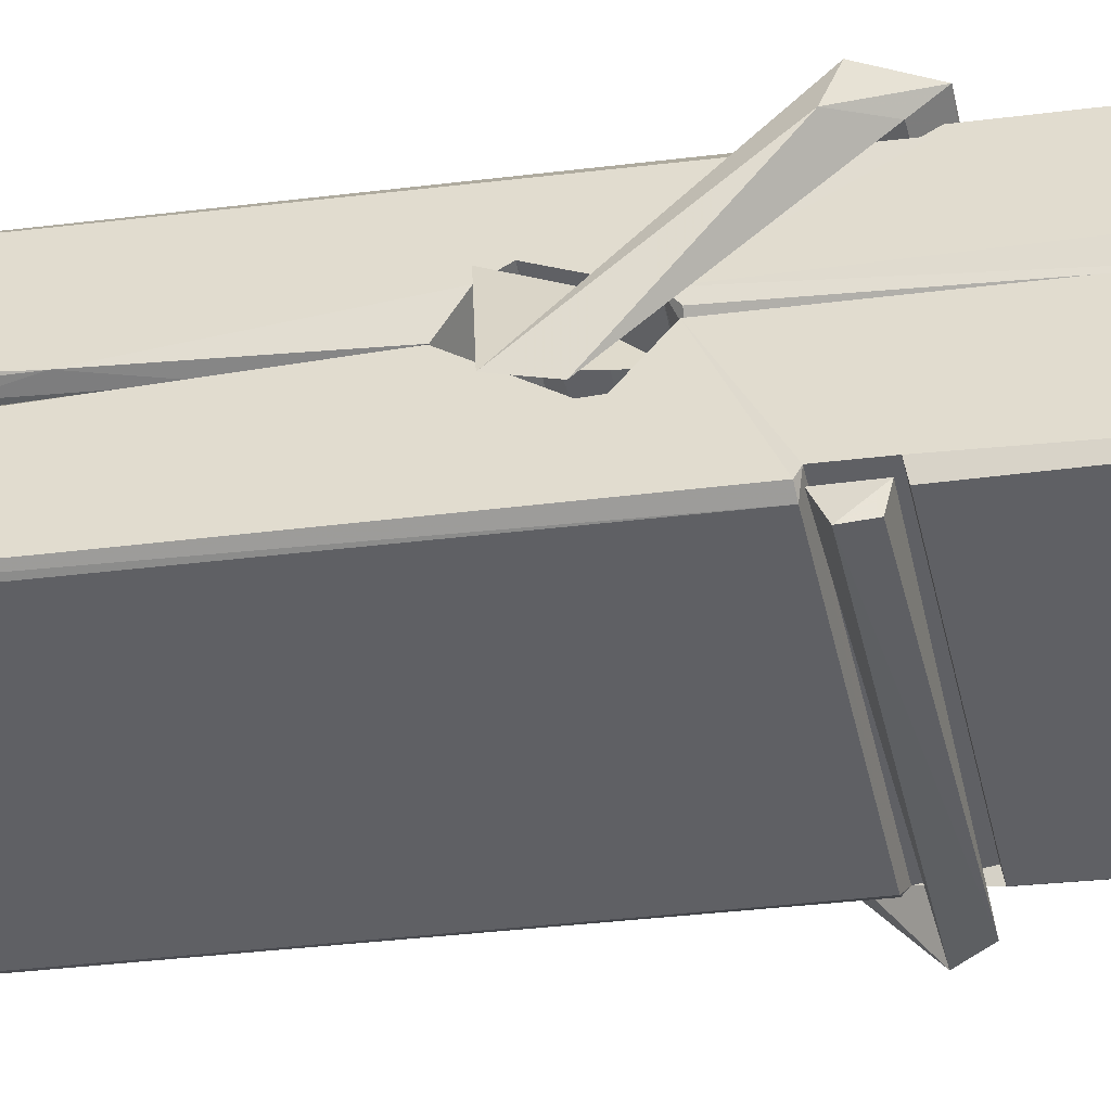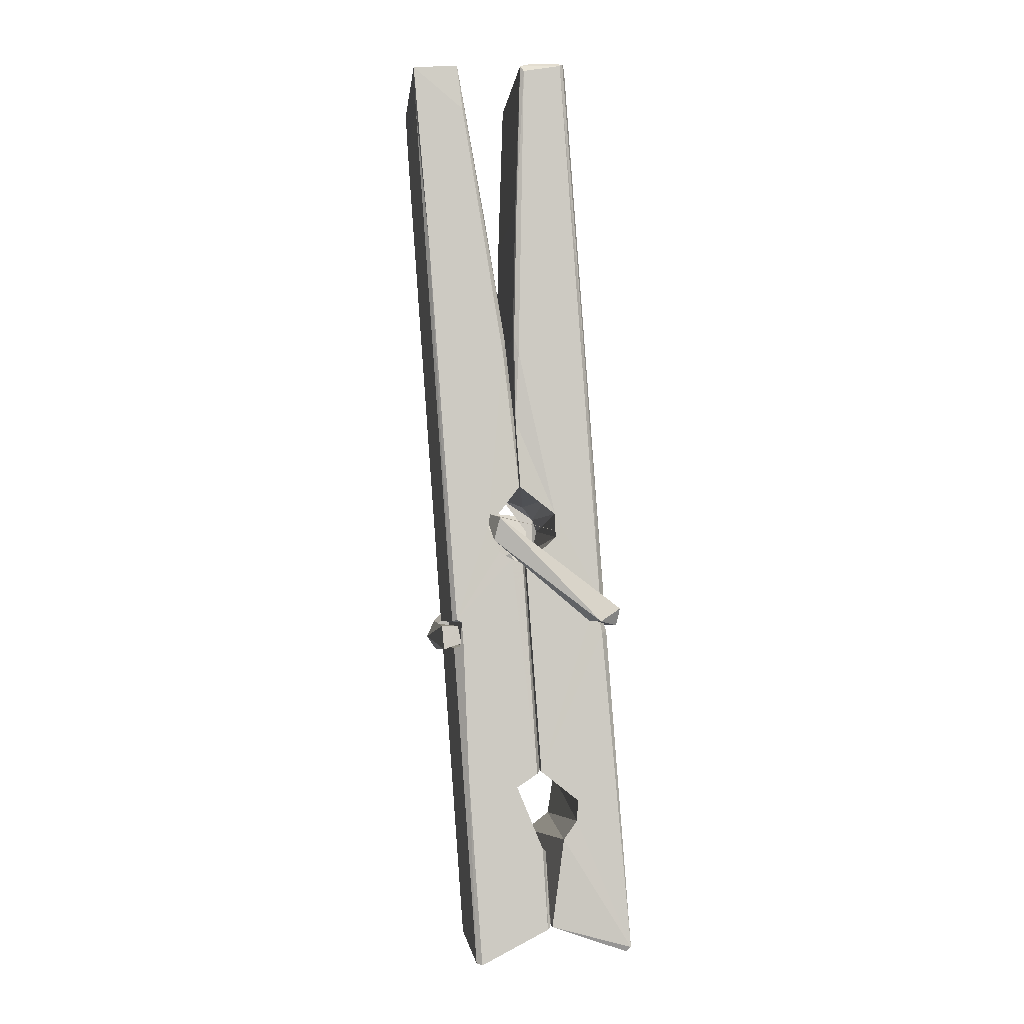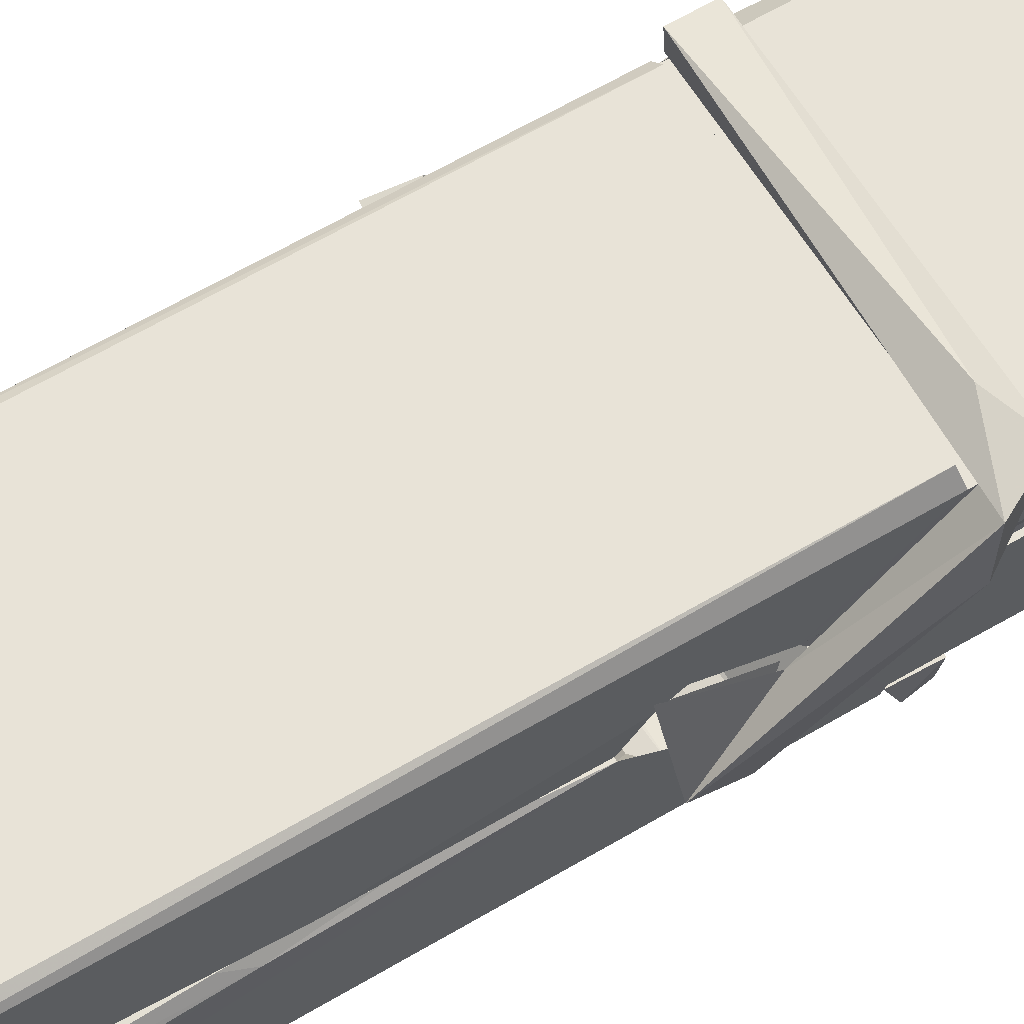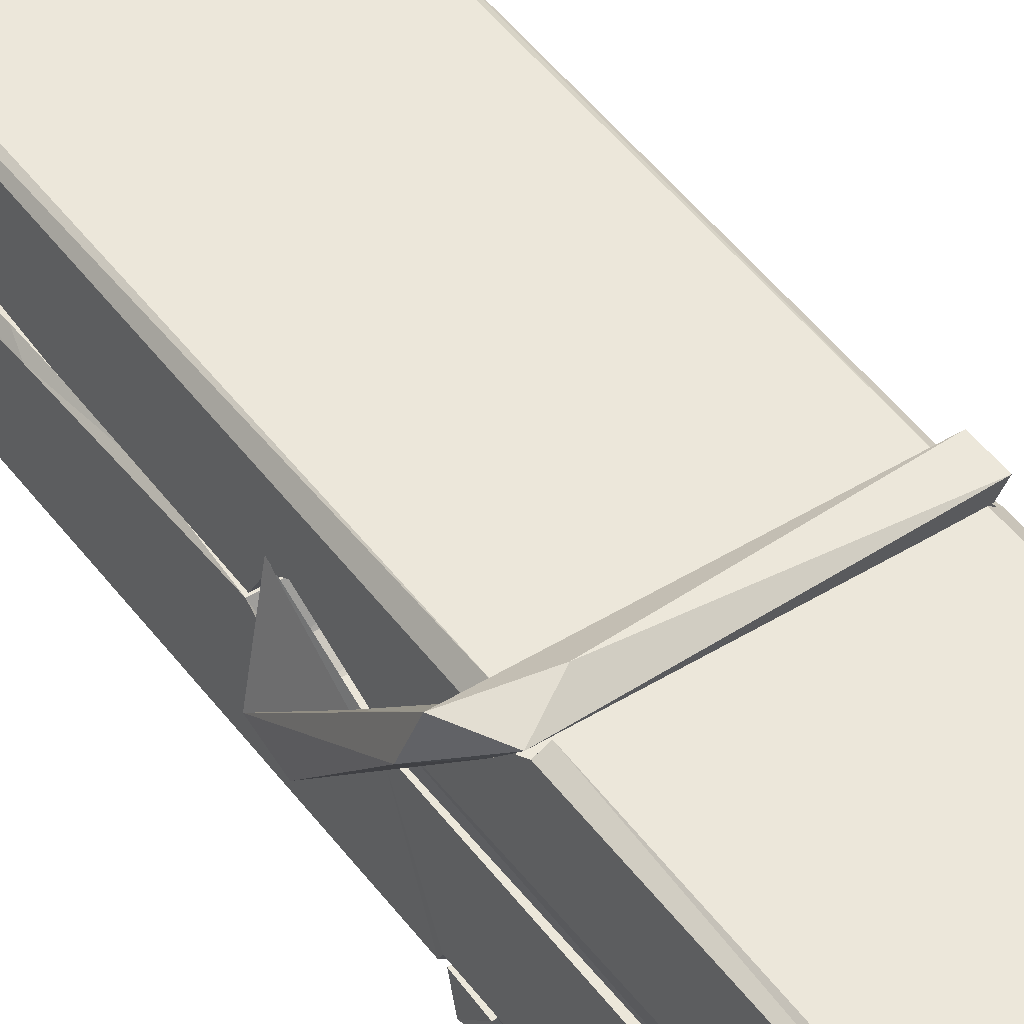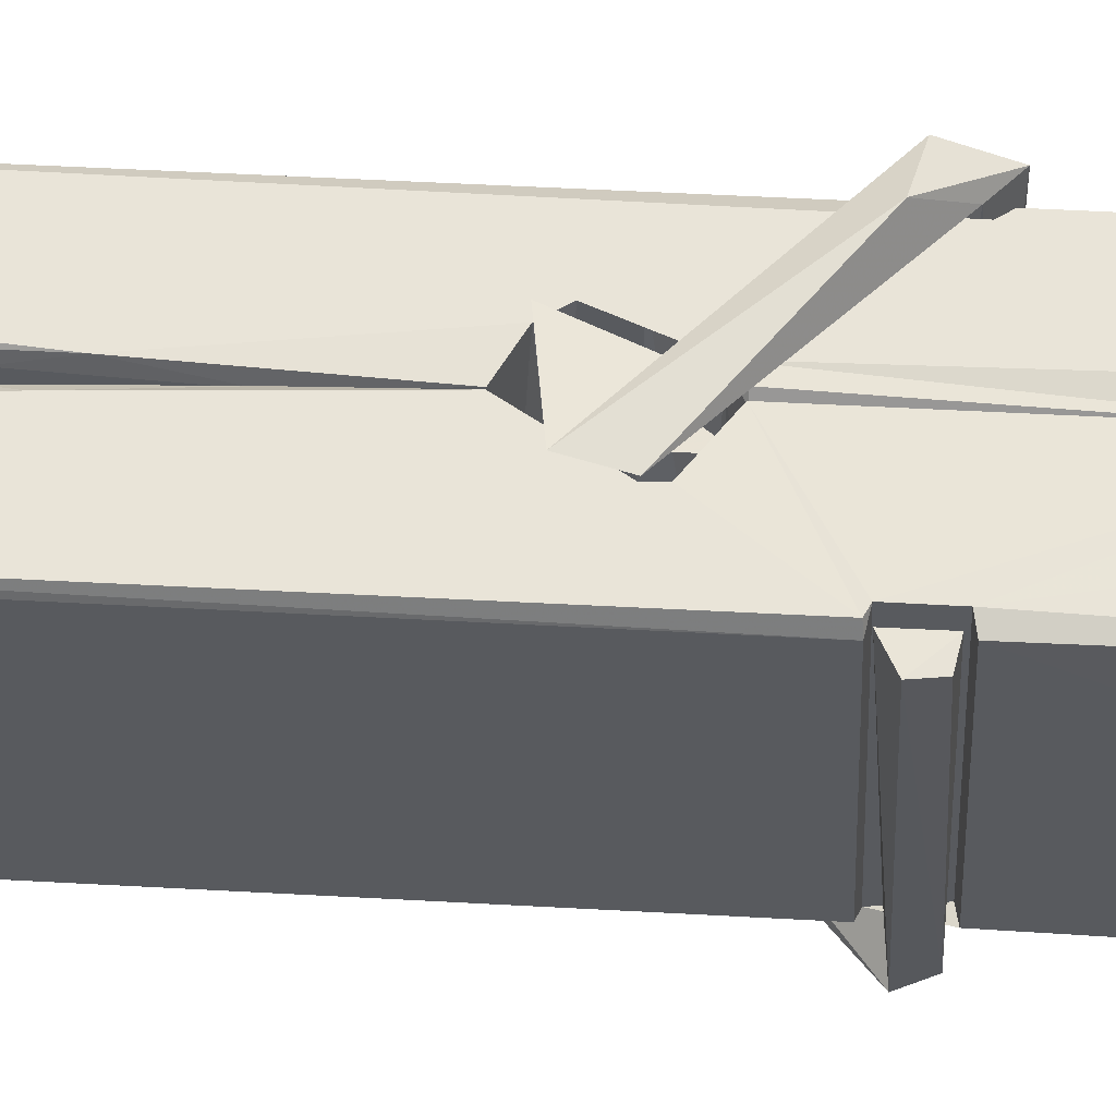
<metadata>
{"format":"obj","ext":"obj","renderer":"f3d","projection":"perspective","resolution":1024,"background":"white","views":[{"elev":-44.2,"azim":-76.5,"up":"+Z"},{"elev":-1.8,"azim":84.5,"up":"+Y"},{"elev":65.4,"azim":-120.5,"up":"+Z"},{"elev":45.4,"azim":-34.6,"up":"+Z"},{"elev":-30.9,"azim":-87.0,"up":"+Z"}]}
</metadata>
<code>
v -0.07947 1.881 -2.218
v 0.08408 1.915 -2.277
v -0.0777 1.914 -2.278
v -0.07386 1.917 -2.279
v -0.09115 2.46 -2.234
v -0.08958 2.539 -2.221
v -0.09198 2.636 -2.204
v -0.08684 2.429 -2.239
v 0.06588 2.637 -2.203
v -0.093 2.633 -2.161
v -0.09313 2.4 -2.24
v -0.09981 2.672 -2.197
v 0.0805 2.05 -2.268
v -0.08647 2.155 -2.198
v -0.08886 2.233 -2.245
v -0.08259 1.984 -2.264
v -0.08243 1.991 -2.252
v -0.08358 2.039 -2.255
v 0.08212 1.997 -2.249
v 0.07645 2.018 -2.242
v -0.07782 2.001 -2.245
v 0.0754 2.265 -2.225
v 0.07108 2.283 -2.229
v -0.09009 2.284 -2.232
v -0.08938 2.296 -2.252
v 0.07346 2.301 -2.253
v -0.08158 2.179 -2.193
v 0.06057 2.64 -2.205
v 0.06338 2.676 -2.198
v 0.06701 2.433 -2.24
v 0.07576 2.243 -2.235
v 0.07507 2.233 -2.256
v 0.07596 2.237 -2.246
v 0.07537 2.053 -2.271
v 0.082 1.918 -2.279
v 0.07873 1.921 -2.28
v 0.08178 2.162 -2.203
v -0.07939 2.155 -2.194
v 0.0611 2.637 -2.162
v 0.06297 2.543 -2.222
v -0.08871 2.254 -2.225
v -0.08037 2.047 -2.269
v -0.07319 2.019 -2.241
v 0.08231 1.985 -2.272
v -0.08497 2.354 -2.248
v 0.06926 2.358 -2.249
v -0.08974 2.272 -2.226
v -0.0995 2.666 -2.162
v -0.09255 2.669 -2.158
v 0.06488 2.674 -2.16
v 0.06903 2.514 -2.174
v 0.07769 2.184 -2.198
v 0.07833 1.982 -2.276
v 0.0853 1.886 -2.22
v 0.08111 1.887 -2.215
v -0.07417 1.883 -2.214
v -0.08069 1.911 -2.275
v 0.07128 2.419 -2.239
v 0.08111 2.038 -2.25
v -0.08396 2.228 -2.257
v 0.07082 2.231 -2.258
v 0.07772 2.182 -2.202
v -0.08862 2.227 -2.253
v 0.07836 2.158 -2.2
v 0.07316 2.159 -2.196
v -0.07747 1.978 -2.274
v -0.08719 2.178 -2.201
v -0.08656 2.158 -2.202
v 0.07304 2.183 -2.194
v -0.09683 2.676 -2.254
v 0.08103 1.917 -2.281
v -0.09024 2.429 -2.247
v -0.09328 2.541 -2.249
v 0.06454 2.673 -2.258
v 0.06415 2.678 -2.29
v 0.07116 2.42 -2.253
v 0.06885 2.433 -2.249
v 0.06592 2.545 -2.251
v -0.09366 2.416 -2.251
v -0.08408 2.047 -2.27
v 0.08055 2.052 -2.272
v 0.08203 1.993 -2.291
v -0.08396 2.029 -2.301
v -0.08467 2.17 -2.329
v 0.08016 2.042 -2.292
v -0.0861 2.265 -2.285
v 0.07133 2.29 -2.276
v -0.08331 2.288 -2.272
v 0.07469 2.277 -2.284
v -0.09051 2.296 -2.253
v -0.08936 2.247 -2.282
v 0.07538 2.245 -2.278
v 0.07516 2.257 -2.285
v 0.07155 2.301 -2.254
v -0.08847 2.228 -2.257
v -0.09481 2.672 -2.294
v 0.06522 2.433 -2.248
v 0.08132 2.009 -2.303
v 0.07134 2.174 -2.33
v 0.06842 2.385 -2.314
v 0.05858 2.676 -2.295
v 0.05834 2.681 -2.265
v 0.06176 2.678 -2.255
v 0.06229 2.545 -2.25
v -0.09006 2.276 -2.282
v 0.08085 2.026 -2.304
v -0.08288 1.994 -2.296
v -0.08074 1.913 -2.28
v -0.08848 2.354 -2.249
v 0.0702 2.359 -2.25
v 0.07042 2.203 -2.328
v -0.1007 2.676 -2.291
v -0.09495 2.679 -2.288
v 0.06174 2.68 -2.293
v 0.07622 2.204 -2.324
v 0.07694 2.172 -2.326
v 0.08373 1.899 -2.35
v -0.07461 1.892 -2.341
v -0.08783 2.171 -2.321
v -0.1003 2.668 -2.257
v 0.08126 1.895 -2.346
v -0.08259 2.199 -2.327
v -0.0885 2.199 -2.324
v 0.07571 2.232 -2.259
v -0.0885 2.197 -2.319
v -0.07752 1.979 -2.275
v -0.08066 1.893 -2.349
v 0.07632 2.201 -2.32
v 0.07123 2.176 -2.322
v -0.08706 2.197 -2.326
v 0.07767 2.195 -2.32
v 0.08537 2.179 -2.337
v -0.08703 2.174 -2.328
v 0.09983 2.183 -2.322
v -0.08655 2.177 -2.34
v -0.08823 2.19 -2.342
v 0.08038 2.159 -2.186
v 0.07891 2.164 -2.202
v 0.07886 2.264 -2.242
v -0.1061 2.178 -2.187
v 0.07354 2.261 -2.292
v 0.06352 2.278 -2.224
v -0.08239 2.23 -2.27
v -0.09036 2.284 -2.225
v -0.1031 2.279 -2.28
v -0.1025 2.255 -2.288
v -0.1116 2.185 -2.211
v -0.09153 2.239 -2.25
v -0.06743 2.164 -2.179
v -0.09139 2.152 -2.188
v -0.09345 2.165 -2.201
v 0.07871 2.179 -2.199
v -0.09047 2.176 -2.19
v 0.07968 2.179 -2.185
v 0.09807 2.273 -2.234
v 0.09355 2.254 -2.229
v 0.08783 2.183 -2.313
v 0.09156 2.194 -2.339
f 49 29 12
f 8 5 6
f 5 7 6
f 7 40 6
f 40 8 6
f 58 30 29
f 58 29 9
f 12 5 11
f 18 15 42
f 15 63 42
f 20 59 19
f 38 14 1
f 18 43 17
f 18 59 43
f 17 43 21
f 22 23 26
f 41 31 15
f 15 32 60
f 7 5 12
f 50 9 29
f 48 10 49
f 28 12 29
f 28 29 40
f 29 30 40
f 23 24 26
f 22 47 23
f 47 24 23
f 41 22 31
f 18 13 59
f 43 59 20
f 19 17 21
f 21 20 19
f 44 16 19
f 16 17 19
f 54 57 2
f 69 52 51
f 39 51 50
f 28 7 12
f 30 8 40
f 40 7 28
f 25 45 26
f 25 26 24
f 47 22 41
f 31 33 15
f 33 32 15
f 34 13 42
f 42 13 18
f 43 20 21
f 36 35 3
f 36 3 4
f 57 3 2
f 3 35 2
f 10 39 50
f 10 50 49
f 25 11 45
f 11 5 8
f 11 8 45
f 45 8 30
f 26 45 46
f 45 30 46
f 58 22 26
f 26 46 58
f 46 30 58
f 51 39 69
f 39 10 69
f 25 24 11
f 47 67 48
f 67 27 48
f 48 27 10
f 51 9 50
f 22 9 51
f 52 22 51
f 64 37 55
f 55 56 54
f 54 56 1
f 4 3 66
f 36 4 66
f 36 66 53
f 35 36 53
f 35 53 2
f 56 55 38
f 66 3 57
f 1 18 17
f 14 18 1
f 15 18 14
f 47 11 24
f 11 47 48
f 12 11 48
f 49 12 48
f 29 49 50
f 9 22 58
f 31 22 52
f 31 52 33
f 64 19 59
f 19 64 44
f 2 44 64
f 2 64 54
f 57 54 1
f 32 61 60
f 33 13 32
f 62 33 52
f 47 41 15
f 15 60 63
f 60 61 42
f 34 42 61
f 32 13 34
f 32 34 61
f 33 59 13
f 64 59 33
f 38 55 65
f 55 37 65
f 14 68 15
f 60 42 63
f 66 16 44
f 66 44 53
f 2 53 44
f 55 54 64
f 38 1 56
f 17 57 1
f 57 17 16
f 66 57 16
f 15 68 67
f 62 37 64
f 68 37 62
f 68 62 67
f 64 33 62
f 52 69 62
f 67 62 69
f 67 69 27
f 47 15 67
f 69 10 27
f 37 38 65
f 38 37 68
f 68 14 38
f 82 117 71
f 75 76 74
f 76 77 78
f 76 78 74
f 78 103 74
f 73 72 79
f 73 79 120
f 83 85 106
f 83 80 85
f 83 106 98
f 83 98 107
f 106 116 98
f 105 86 91
f 87 94 89
f 112 123 122
f 123 90 105
f 90 88 105
f 70 73 120
f 103 78 104
f 78 77 97
f 78 97 104
f 88 94 87
f 89 86 105
f 105 87 89
f 93 86 89
f 117 116 99
f 115 100 111
f 96 111 101
f 111 100 101
f 100 114 101
f 72 73 104
f 73 70 103
f 73 103 104
f 104 97 72
f 90 109 94
f 94 88 90
f 105 88 87
f 92 91 93
f 91 86 93
f 95 91 92
f 92 124 95
f 95 81 80
f 80 81 85
f 98 82 107
f 107 82 126
f 108 71 118
f 127 121 117
f 114 112 96
f 114 96 101
f 102 103 70
f 72 97 110
f 72 110 109
f 110 94 109
f 97 77 110
f 89 94 110
f 89 110 76
f 110 77 76
f 122 111 96
f 96 112 122
f 79 72 109
f 109 90 79
f 127 84 119
f 113 112 114
f 114 102 113
f 75 102 114
f 75 114 100
f 75 100 115
f 121 127 118
f 126 71 108
f 84 127 117
f 99 84 117
f 127 83 107
f 127 119 83
f 95 123 91
f 91 123 105
f 90 123 112
f 90 112 79
f 112 120 79
f 112 70 120
f 70 112 113
f 70 113 102
f 102 75 103
f 103 75 74
f 76 75 89
f 75 115 89
f 115 93 89
f 81 128 116
f 106 85 81
f 106 81 116
f 98 116 117
f 98 117 82
f 121 71 117
f 71 121 118
f 127 108 118
f 92 93 124
f 93 115 124
f 123 95 125
f 81 95 124
f 128 81 124
f 124 115 128
f 128 115 111
f 111 122 125
f 111 125 128
f 122 123 125
f 80 83 119
f 71 126 82
f 127 107 108
f 107 126 108
f 119 129 128
f 128 125 119
f 80 125 95
f 125 80 119
f 99 116 128
f 99 128 129
f 99 129 119
f 119 84 99
f 131 158 130
f 132 136 158
f 132 134 133
f 130 136 133
f 132 133 135
f 136 132 135
f 130 158 136
f 149 137 154
f 154 152 153
f 155 134 158
f 158 131 139
f 151 148 153
f 147 146 151
f 155 142 156
f 156 142 139
f 155 139 142
f 142 155 141
f 141 155 142
f 145 144 143
f 145 143 144
f 148 145 144
f 144 145 148
f 146 145 148
f 147 145 146
f 146 148 151
f 147 140 145
f 156 139 131
f 134 155 156
f 155 158 139
f 145 140 148
f 147 150 140
f 150 147 151
f 150 149 140
f 140 153 148
f 153 140 154
f 154 140 149
f 151 138 150
f 153 152 151
f 138 152 137
f 137 152 154
f 150 137 149
f 137 150 138
f 138 151 152
f 157 134 156
f 157 156 131
f 157 131 134
f 132 158 134
f 134 131 133
f 131 130 133
f 133 136 135
f 49 29 12
f 8 5 6
f 5 7 6
f 7 40 6
f 40 8 6
f 58 30 29
f 58 29 9
f 12 5 11
f 18 15 42
f 15 63 42
f 20 59 19
f 38 14 1
f 18 43 17
f 18 59 43
f 17 43 21
f 22 23 26
f 41 31 15
f 15 32 60
f 7 5 12
f 50 9 29
f 48 10 49
f 28 12 29
f 28 29 40
f 29 30 40
f 23 24 26
f 22 47 23
f 47 24 23
f 41 22 31
f 18 13 59
f 43 59 20
f 19 17 21
f 21 20 19
f 44 16 19
f 16 17 19
f 54 57 2
f 69 52 51
f 39 51 50
f 28 7 12
f 30 8 40
f 40 7 28
f 25 45 26
f 25 26 24
f 47 22 41
f 31 33 15
f 33 32 15
f 34 13 42
f 42 13 18
f 43 20 21
f 36 35 3
f 36 3 4
f 57 3 2
f 3 35 2
f 10 39 50
f 10 50 49
f 25 11 45
f 11 5 8
f 11 8 45
f 45 8 30
f 26 45 46
f 45 30 46
f 58 22 26
f 26 46 58
f 46 30 58
f 51 39 69
f 39 10 69
f 25 24 11
f 47 67 48
f 67 27 48
f 48 27 10
f 51 9 50
f 22 9 51
f 52 22 51
f 64 37 55
f 55 56 54
f 54 56 1
f 4 3 66
f 36 4 66
f 36 66 53
f 35 36 53
f 35 53 2
f 56 55 38
f 66 3 57
f 1 18 17
f 14 18 1
f 15 18 14
f 47 11 24
f 11 47 48
f 12 11 48
f 49 12 48
f 29 49 50
f 9 22 58
f 31 22 52
f 31 52 33
f 64 19 59
f 19 64 44
f 2 44 64
f 2 64 54
f 57 54 1
f 32 61 60
f 33 13 32
f 62 33 52
f 47 41 15
f 15 60 63
f 60 61 42
f 34 42 61
f 32 13 34
f 32 34 61
f 33 59 13
f 64 59 33
f 38 55 65
f 55 37 65
f 14 68 15
f 60 42 63
f 66 16 44
f 66 44 53
f 2 53 44
f 55 54 64
f 38 1 56
f 17 57 1
f 57 17 16
f 66 57 16
f 15 68 67
f 62 37 64
f 68 37 62
f 68 62 67
f 64 33 62
f 52 69 62
f 67 62 69
f 67 69 27
f 47 15 67
f 69 10 27
f 37 38 65
f 38 37 68
f 68 14 38
f 82 117 71
f 75 76 74
f 76 77 78
f 76 78 74
f 78 103 74
f 73 72 79
f 73 79 120
f 83 85 106
f 83 80 85
f 83 106 98
f 83 98 107
f 106 116 98
f 105 86 91
f 87 94 89
f 112 123 122
f 123 90 105
f 90 88 105
f 70 73 120
f 103 78 104
f 78 77 97
f 78 97 104
f 88 94 87
f 89 86 105
f 105 87 89
f 93 86 89
f 117 116 99
f 115 100 111
f 96 111 101
f 111 100 101
f 100 114 101
f 72 73 104
f 73 70 103
f 73 103 104
f 104 97 72
f 90 109 94
f 94 88 90
f 105 88 87
f 92 91 93
f 91 86 93
f 95 91 92
f 92 124 95
f 95 81 80
f 80 81 85
f 98 82 107
f 107 82 126
f 108 71 118
f 127 121 117
f 114 112 96
f 114 96 101
f 102 103 70
f 72 97 110
f 72 110 109
f 110 94 109
f 97 77 110
f 89 94 110
f 89 110 76
f 110 77 76
f 122 111 96
f 96 112 122
f 79 72 109
f 109 90 79
f 127 84 119
f 113 112 114
f 114 102 113
f 75 102 114
f 75 114 100
f 75 100 115
f 121 127 118
f 126 71 108
f 84 127 117
f 99 84 117
f 127 83 107
f 127 119 83
f 95 123 91
f 91 123 105
f 90 123 112
f 90 112 79
f 112 120 79
f 112 70 120
f 70 112 113
f 70 113 102
f 102 75 103
f 103 75 74
f 76 75 89
f 75 115 89
f 115 93 89
f 81 128 116
f 106 85 81
f 106 81 116
f 98 116 117
f 98 117 82
f 121 71 117
f 71 121 118
f 127 108 118
f 92 93 124
f 93 115 124
f 123 95 125
f 81 95 124
f 128 81 124
f 124 115 128
f 128 115 111
f 111 122 125
f 111 125 128
f 122 123 125
f 80 83 119
f 71 126 82
f 127 107 108
f 107 126 108
f 119 129 128
f 128 125 119
f 80 125 95
f 125 80 119
f 99 116 128
f 99 128 129
f 99 129 119
f 119 84 99
f 131 158 130
f 132 136 158
f 132 134 133
f 130 136 133
f 132 133 135
f 136 132 135
f 130 158 136
f 149 137 154
f 154 152 153
f 155 134 158
f 158 131 139
f 151 148 153
f 147 146 151
f 155 142 156
f 156 142 139
f 155 139 142
f 142 155 141
f 141 155 142
f 145 144 143
f 145 143 144
f 148 145 144
f 144 145 148
f 146 145 148
f 147 145 146
f 146 148 151
f 147 140 145
f 156 139 131
f 134 155 156
f 155 158 139
f 145 140 148
f 147 150 140
f 150 147 151
f 150 149 140
f 140 153 148
f 153 140 154
f 154 140 149
f 151 138 150
f 153 152 151
f 138 152 137
f 137 152 154
f 150 137 149
f 137 150 138
f 138 151 152
f 157 134 156
f 157 156 131
f 157 131 134
f 132 158 134
f 134 131 133
f 131 130 133
f 133 136 135

</code>
